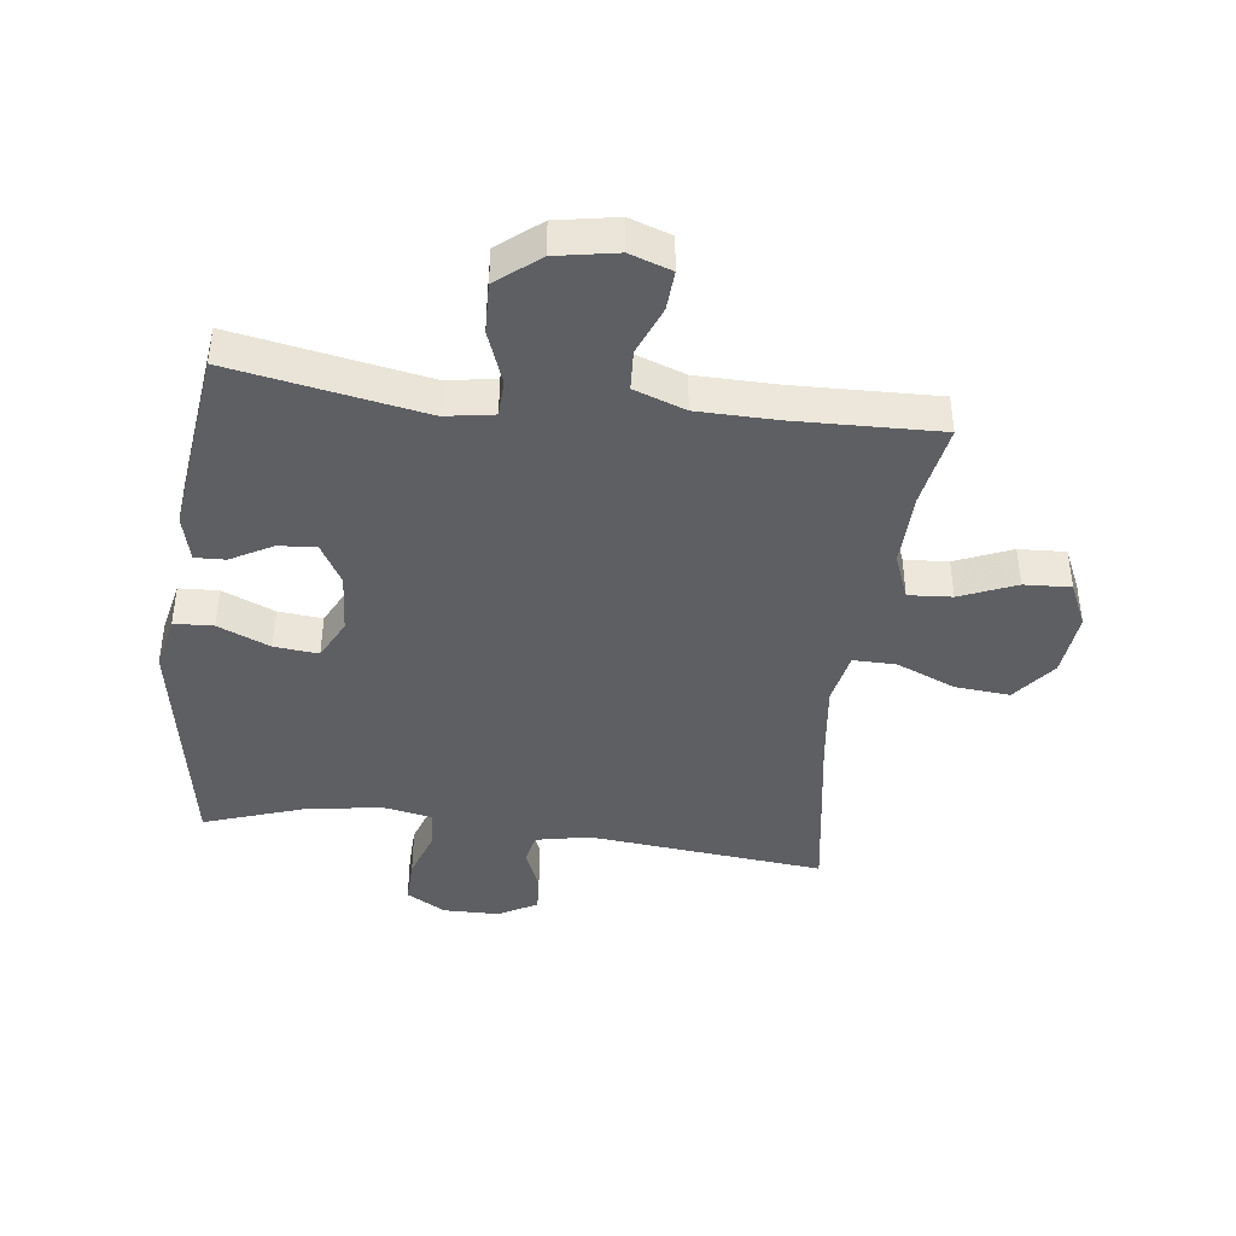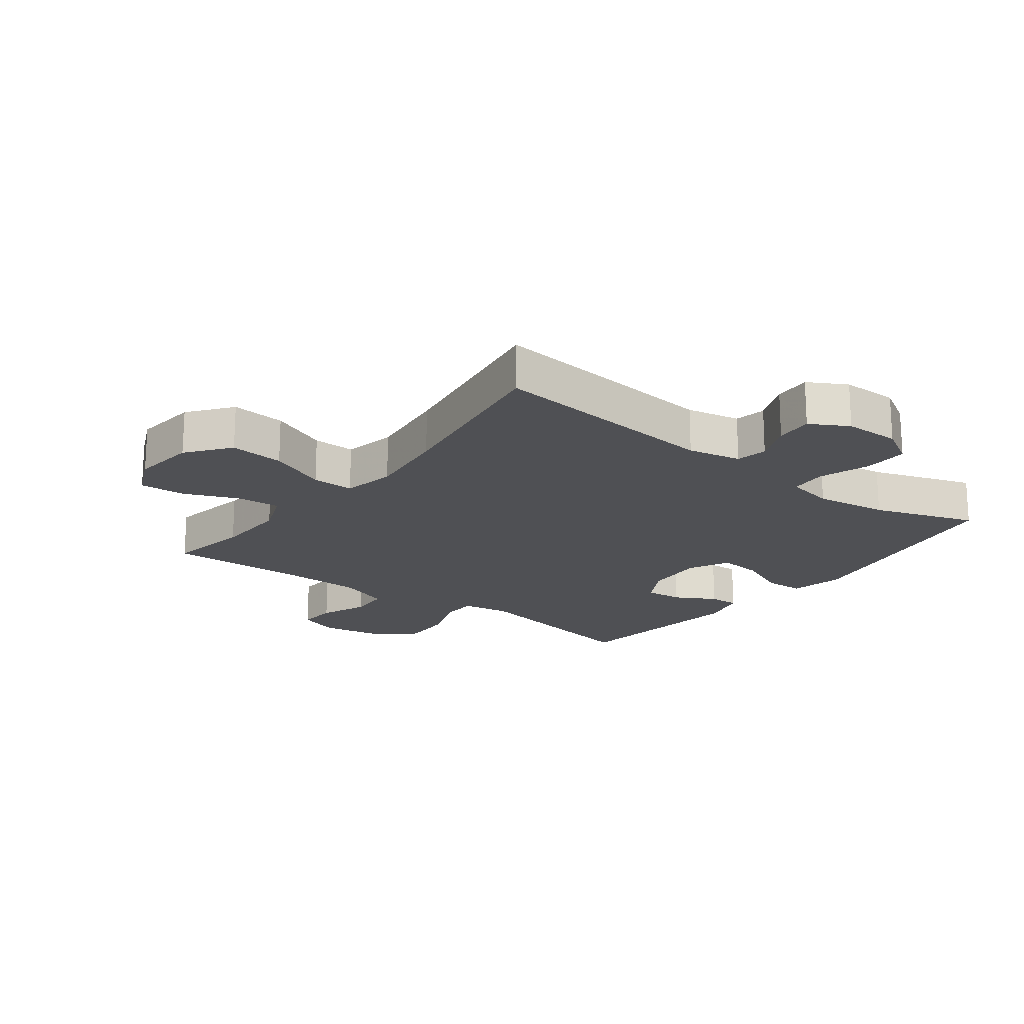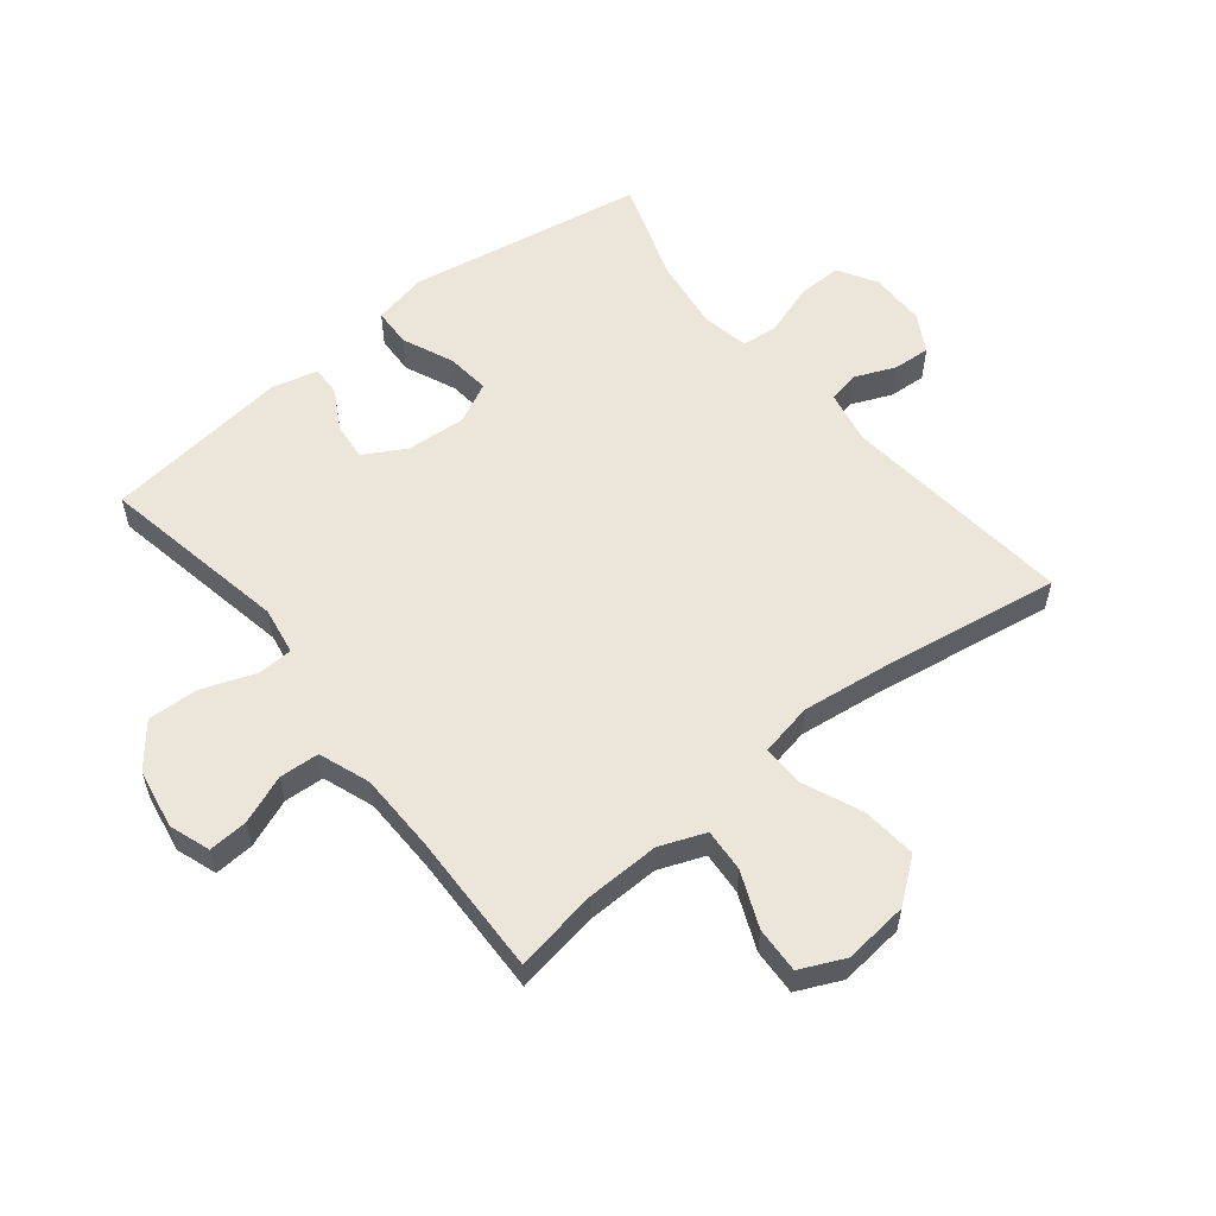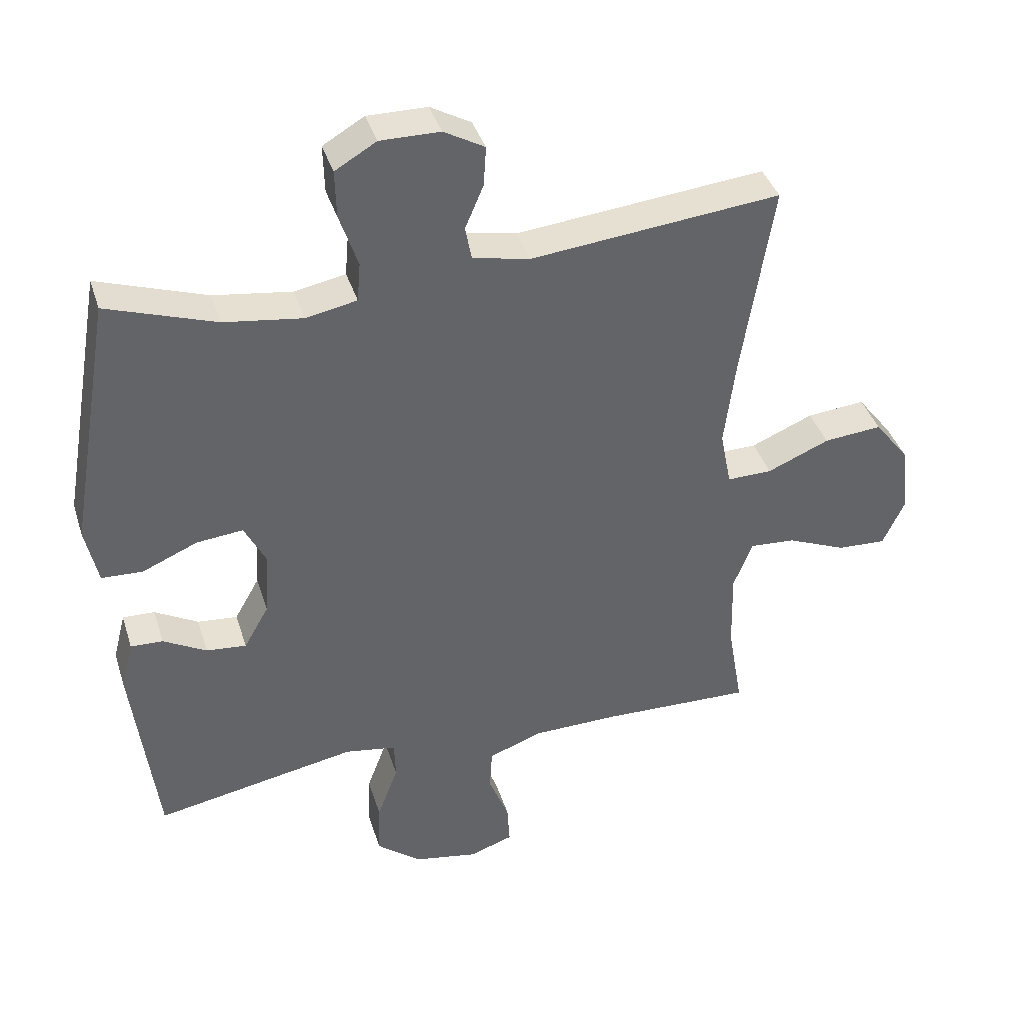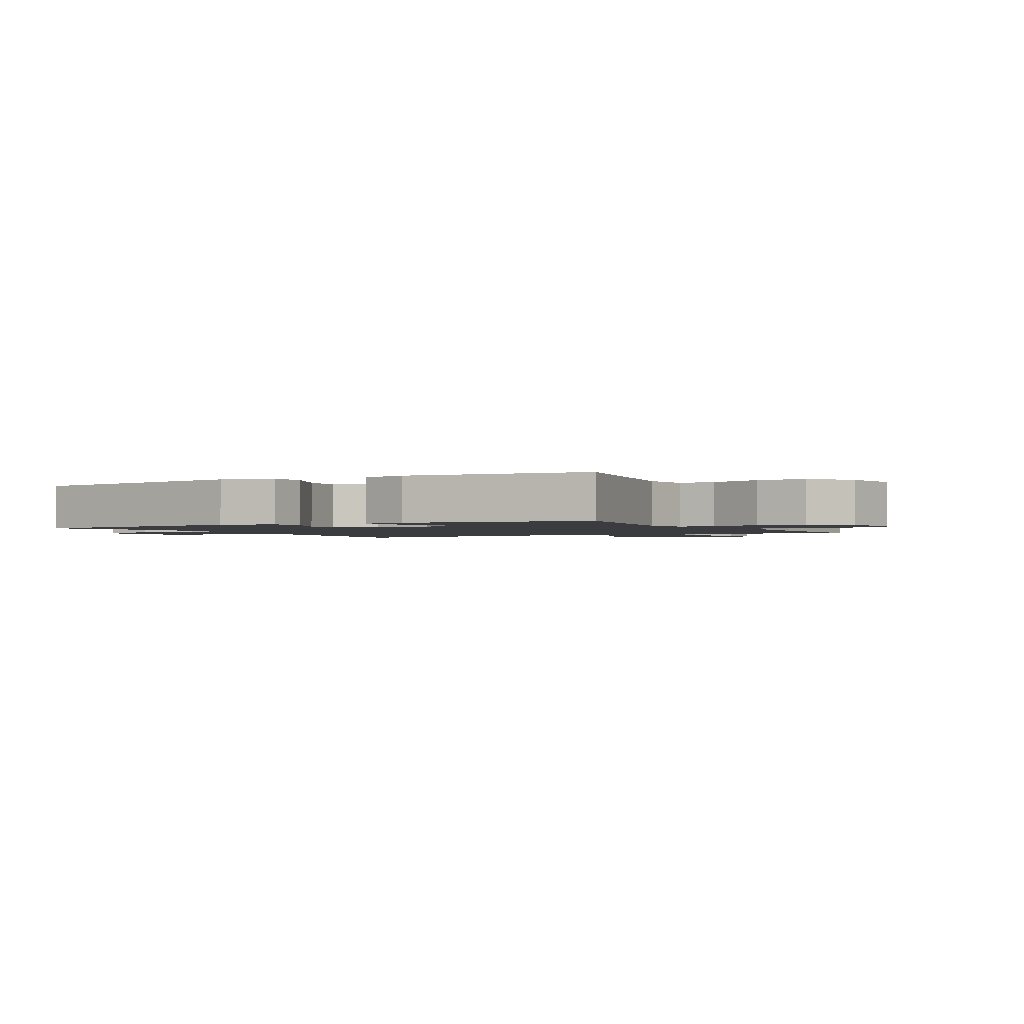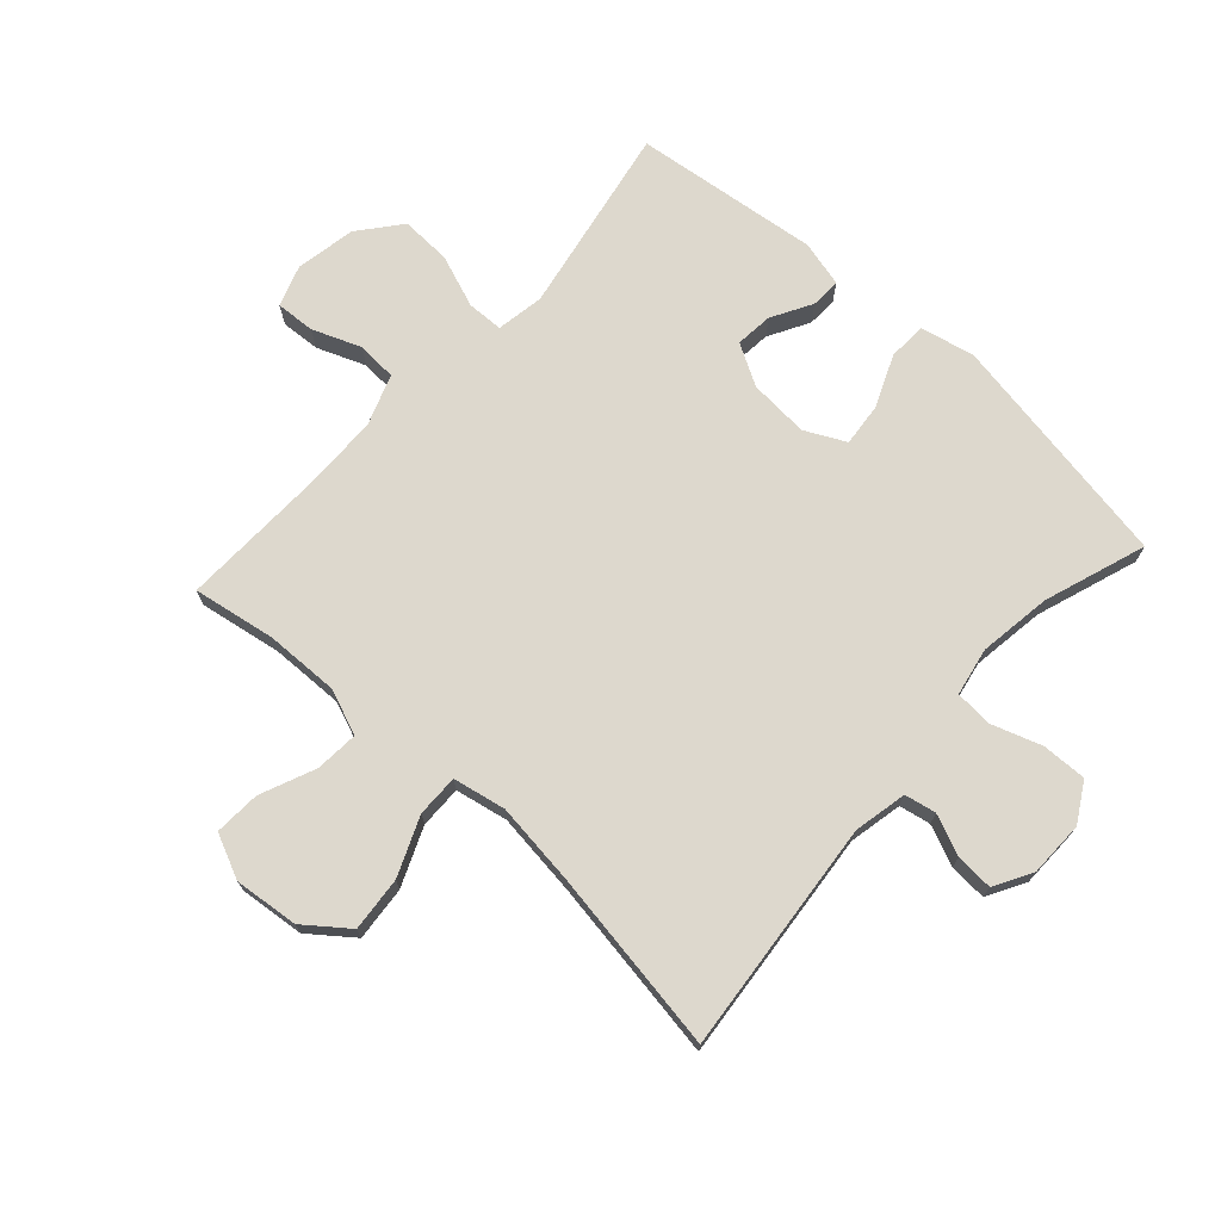
<metadata>
{"format":"obj","ext":"obj","renderer":"f3d","projection":"perspective","resolution":1024,"background":"white","views":[{"elev":-41.7,"azim":172.8,"up":"+Y"},{"elev":-19.1,"azim":-37.4,"up":"+Y"},{"elev":56.5,"azim":-128.8,"up":"+Y"},{"elev":39.3,"azim":163.1,"up":"+Z"},{"elev":-1.7,"azim":118.9,"up":"+Y"},{"elev":72.1,"azim":-47.8,"up":"+Y"}]}
</metadata>
<code>
v 0.5 0.07 -0.5
v 0.191 0.07 -0.443
v 0.113 0.07 -0.456
v 0.111 0.07 -0.515
v 0.143 0.07 -0.601
v 0.146 0.07 -0.683
v 0.078 0.07 -0.738
v -0.02 0.07 -0.756
v -0.087 0.07 -0.733
v -0.083 0.07 -0.669
v -0.052 0.07 -0.59
v -0.056 0.07 -0.525
v -0.139 0.07 -0.495
v -0.267 0.07 -0.493
v -0.5 0.07 -0.5
v -0.477 0.07 -0.365
v -0.474 0.07 -0.245
v -0.503 0.07 -0.171
v -0.573 0.07 -0.176
v -0.663 0.07 -0.214
v -0.738 0.07 -0.218
v -0.771 0.07 -0.146
v -0.76 0.07 -0.041
v -0.706 0.07 0.029
v -0.617 0.07 0.021
v -0.522 0.07 -0.019
v -0.453 0.07 -0.02
v -0.436 0.07 0.066
v -0.453 0.07 0.202
v -0.5 0.07 0.5
v -0.119 0.07 0.462
v -0.032 0.07 0.48
v -0.022 0.07 0.531
v -0.05 0.07 0.597
v -0.054 0.07 0.658
v 0.008 0.07 0.693
v 0.099 0.07 0.694
v 0.162 0.07 0.657
v 0.16 0.07 0.584
v 0.132 0.07 0.501
v 0.137 0.07 0.441
v 0.215 0.07 0.426
v 0.334 0.07 0.443
v 0.5 0.07 0.5
v 0.567 0.07 0.113
v 0.548 0.07 0.024
v 0.485 0.07 0.021
v 0.401 0.07 0.057
v 0.33 0.07 0.064
v 0.297 0.07 -0.002
v 0.304 0.07 -0.1
v 0.342 0.07 -0.167
v 0.403 0.07 -0.161
v 0.469 0.07 -0.124
v 0.518 0.07 -0.122
v 0.537 0.07 -0.197
v 0.5 0 -0.5
v 0.191 0 -0.443
v 0.113 0 -0.456
v 0.111 0 -0.515
v 0.143 0 -0.601
v 0.146 0 -0.683
v 0.078 0 -0.738
v -0.02 0 -0.756
v -0.087 0 -0.733
v -0.083 0 -0.669
v -0.052 0 -0.59
v -0.056 0 -0.525
v -0.139 0 -0.495
v -0.267 0 -0.493
v -0.5 0 -0.5
v -0.477 0 -0.365
v -0.474 0 -0.245
v -0.503 0 -0.171
v -0.573 0 -0.176
v -0.663 0 -0.214
v -0.738 0 -0.218
v -0.771 0 -0.146
v -0.76 0 -0.041
v -0.706 0 0.029
v -0.617 0 0.021
v -0.522 0 -0.019
v -0.453 0 -0.02
v -0.436 0 0.066
v -0.453 0 0.202
v -0.5 0 0.5
v -0.119 0 0.462
v -0.032 0 0.48
v -0.022 0 0.531
v -0.05 0 0.597
v -0.054 0 0.658
v 0.008 0 0.693
v 0.099 0 0.694
v 0.162 0 0.657
v 0.16 0 0.584
v 0.132 0 0.501
v 0.137 0 0.441
v 0.215 0 0.426
v 0.334 0 0.443
v 0.5 0 0.5
v 0.567 0 0.113
v 0.548 0 0.024
v 0.485 0 0.021
v 0.401 0 0.057
v 0.33 0 0.064
v 0.297 0 -0.002
v 0.304 0 -0.1
v 0.342 0 -0.167
v 0.403 0 -0.161
v 0.469 0 -0.124
v 0.518 0 -0.122
v 0.537 0 -0.197
f 56 1 2
f 55 56 2
f 54 55 2
f 53 54 2
f 52 53 2 3
f 51 52 3
f 50 51 3
f 46 47 48
f 45 46 48
f 44 45 48
f 43 44 48
f 42 43 48 49
f 41 42 49 50
f 38 39 40
f 37 38 40
f 36 37 40
f 35 36 40
f 34 35 40
f 33 34 40
f 32 33 40 41
f 41 50 3
f 32 41 3
f 31 32 3
f 24 25 26
f 23 24 26
f 22 23 26
f 21 22 26
f 20 21 26
f 19 20 26
f 18 19 26 27
f 17 18 27
f 16 17 27 28
f 14 15 16
f 13 14 16 28
f 9 10 11
f 8 9 11
f 7 8 11
f 6 7 11
f 5 6 11
f 4 5 11
f 4 11 12
f 4 12 13
f 3 4 13
f 31 3 13
f 30 31 13
f 29 30 13
f 13 28 29
f 58 57 112
f 58 112 111
f 58 111 110
f 58 110 109
f 59 58 109 108
f 59 108 107
f 59 107 106
f 104 103 102
f 104 102 101
f 104 101 100
f 104 100 99
f 105 104 99 98
f 106 105 98 97
f 96 95 94
f 96 94 93
f 96 93 92
f 96 92 91
f 96 91 90
f 96 90 89
f 97 96 89 88
f 59 106 97
f 59 97 88
f 59 88 87
f 82 81 80
f 82 80 79
f 82 79 78
f 82 78 77
f 82 77 76
f 82 76 75
f 83 82 75 74
f 83 74 73
f 84 83 73 72
f 72 71 70
f 84 72 70 69
f 67 66 65
f 67 65 64
f 67 64 63
f 67 63 62
f 67 62 61
f 67 61 60
f 68 67 60
f 69 68 60
f 69 60 59
f 69 59 87
f 69 87 86
f 69 86 85
f 85 84 69
f 1 57 58 2
f 2 58 59 3
f 3 59 60 4
f 4 60 61 5
f 5 61 62 6
f 6 62 63 7
f 7 63 64 8
f 8 64 65 9
f 9 65 66 10
f 10 66 67 11
f 11 67 68 12
f 12 68 69 13
f 13 69 70 14
f 14 70 71 15
f 15 71 72 16
f 16 72 73 17
f 17 73 74 18
f 18 74 75 19
f 19 75 76 20
f 20 76 77 21
f 21 77 78 22
f 22 78 79 23
f 23 79 80 24
f 24 80 81 25
f 25 81 82 26
f 26 82 83 27
f 27 83 84 28
f 28 84 85 29
f 29 85 86 30
f 30 86 87 31
f 31 87 88 32
f 32 88 89 33
f 33 89 90 34
f 34 90 91 35
f 35 91 92 36
f 36 92 93 37
f 37 93 94 38
f 38 94 95 39
f 39 95 96 40
f 40 96 97 41
f 41 97 98 42
f 42 98 99 43
f 43 99 100 44
f 44 100 101 45
f 45 101 102 46
f 46 102 103 47
f 47 103 104 48
f 48 104 105 49
f 49 105 106 50
f 50 106 107 51
f 51 107 108 52
f 52 108 109 53
f 53 109 110 54
f 54 110 111 55
f 55 111 112 56
f 56 112 57 1

</code>
